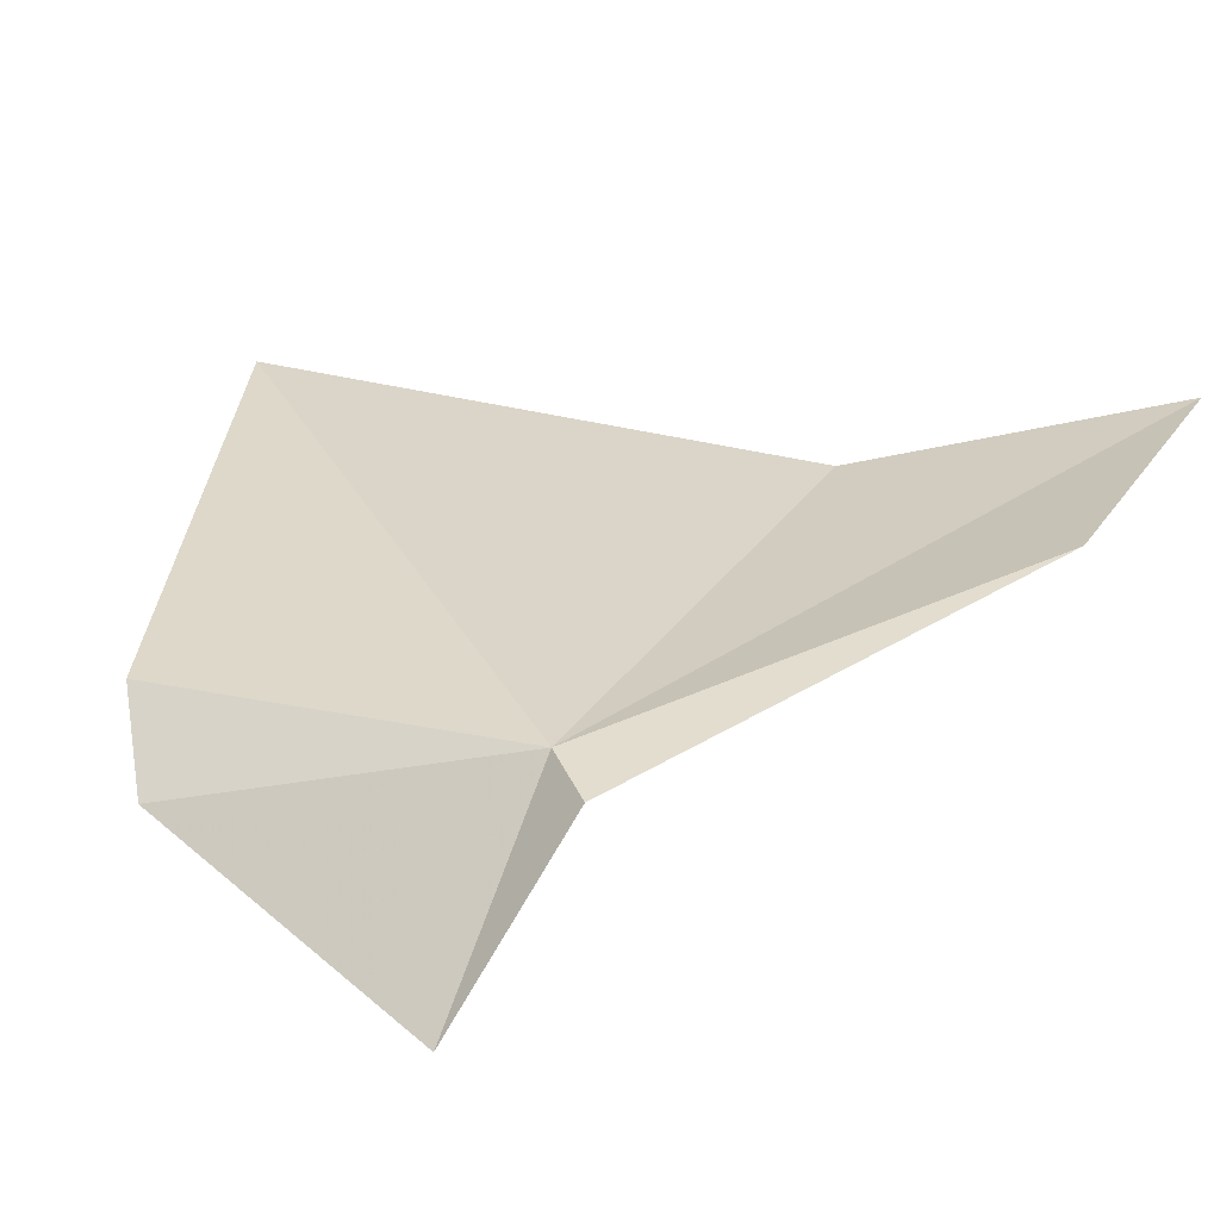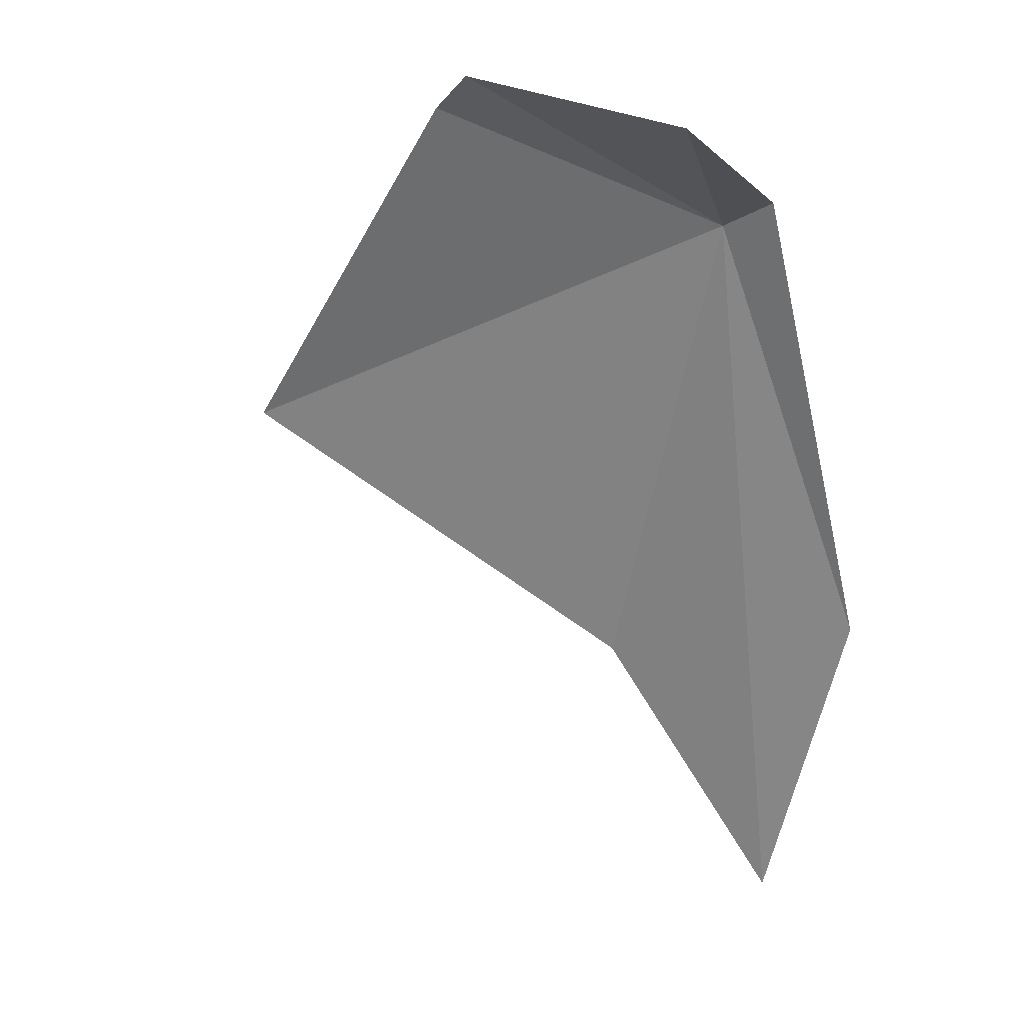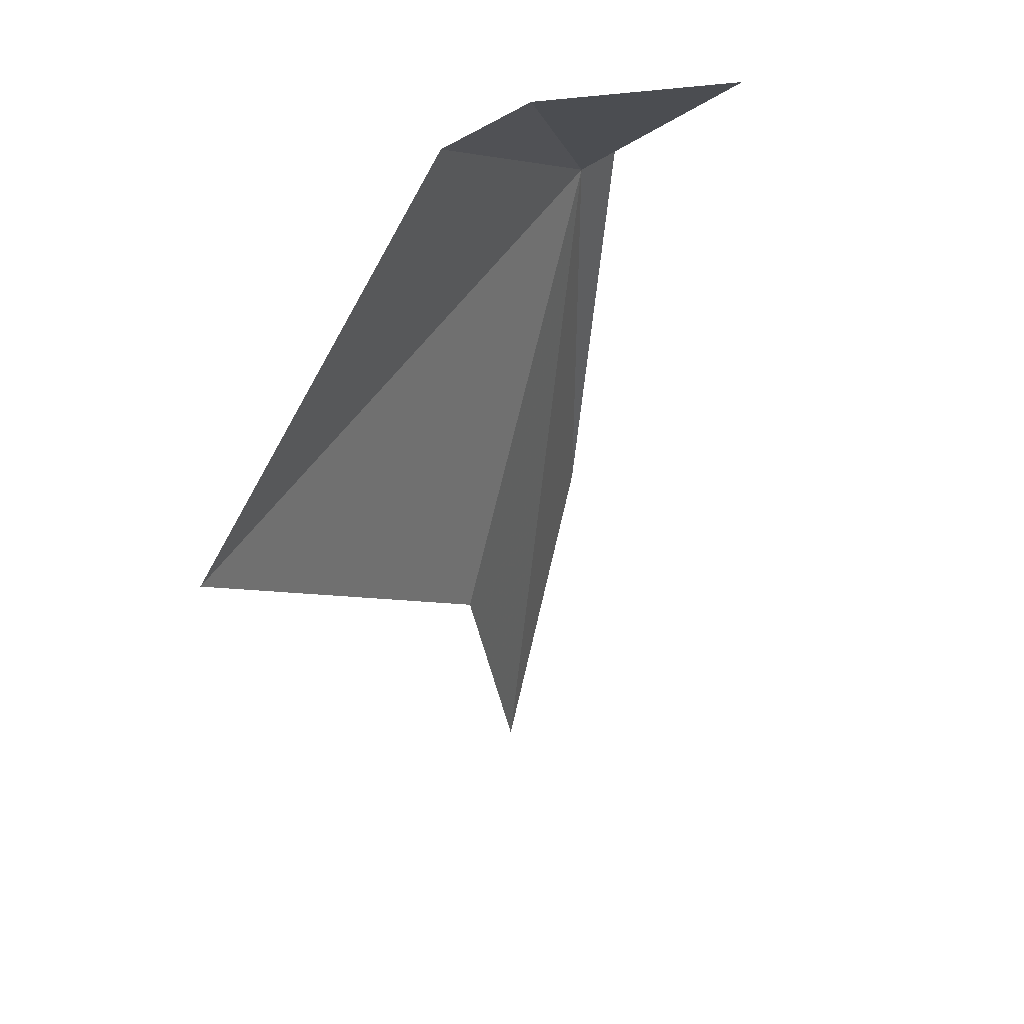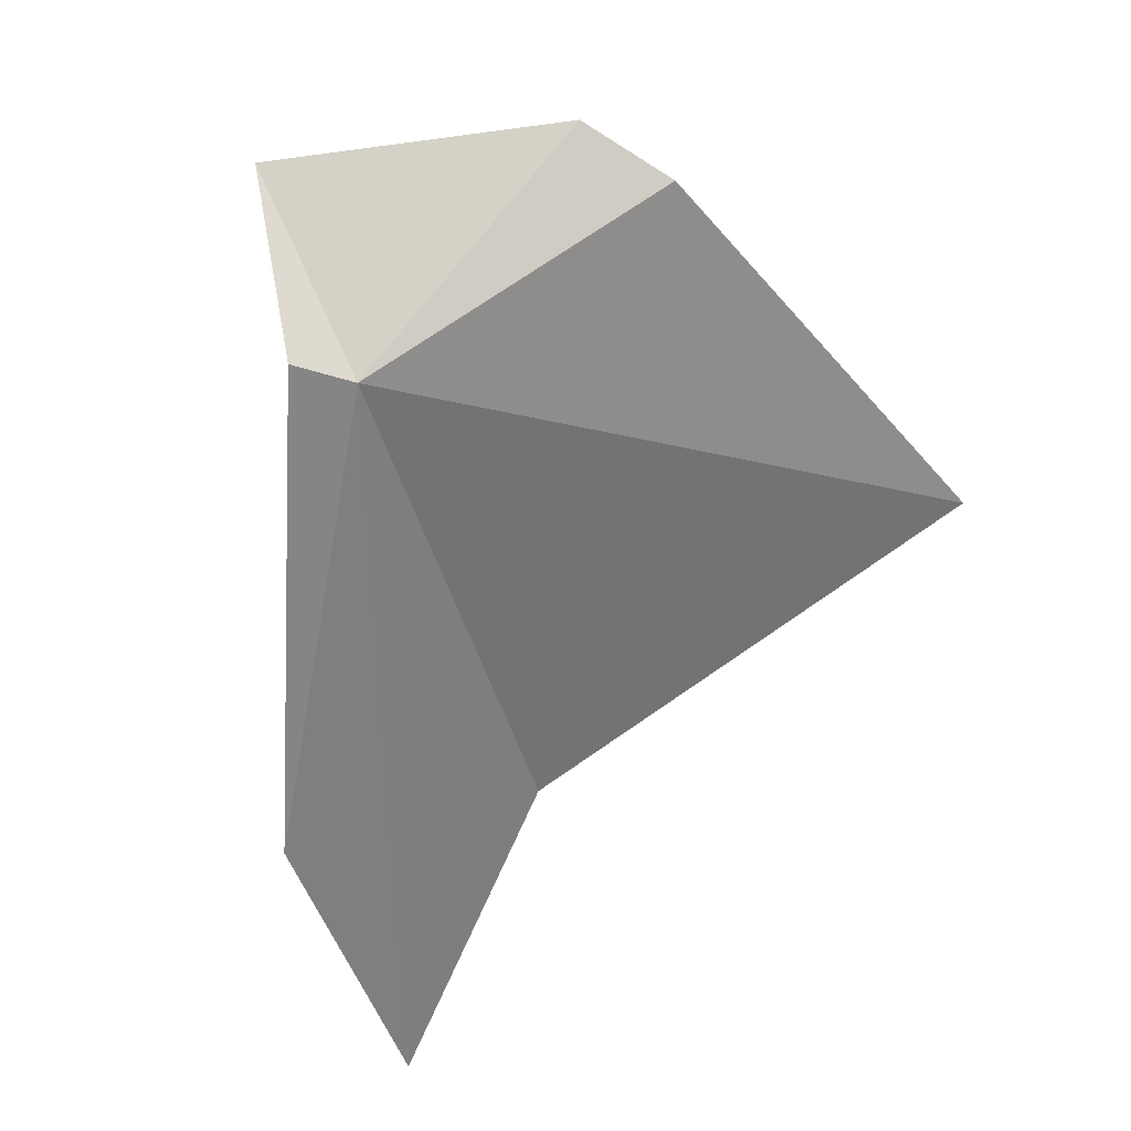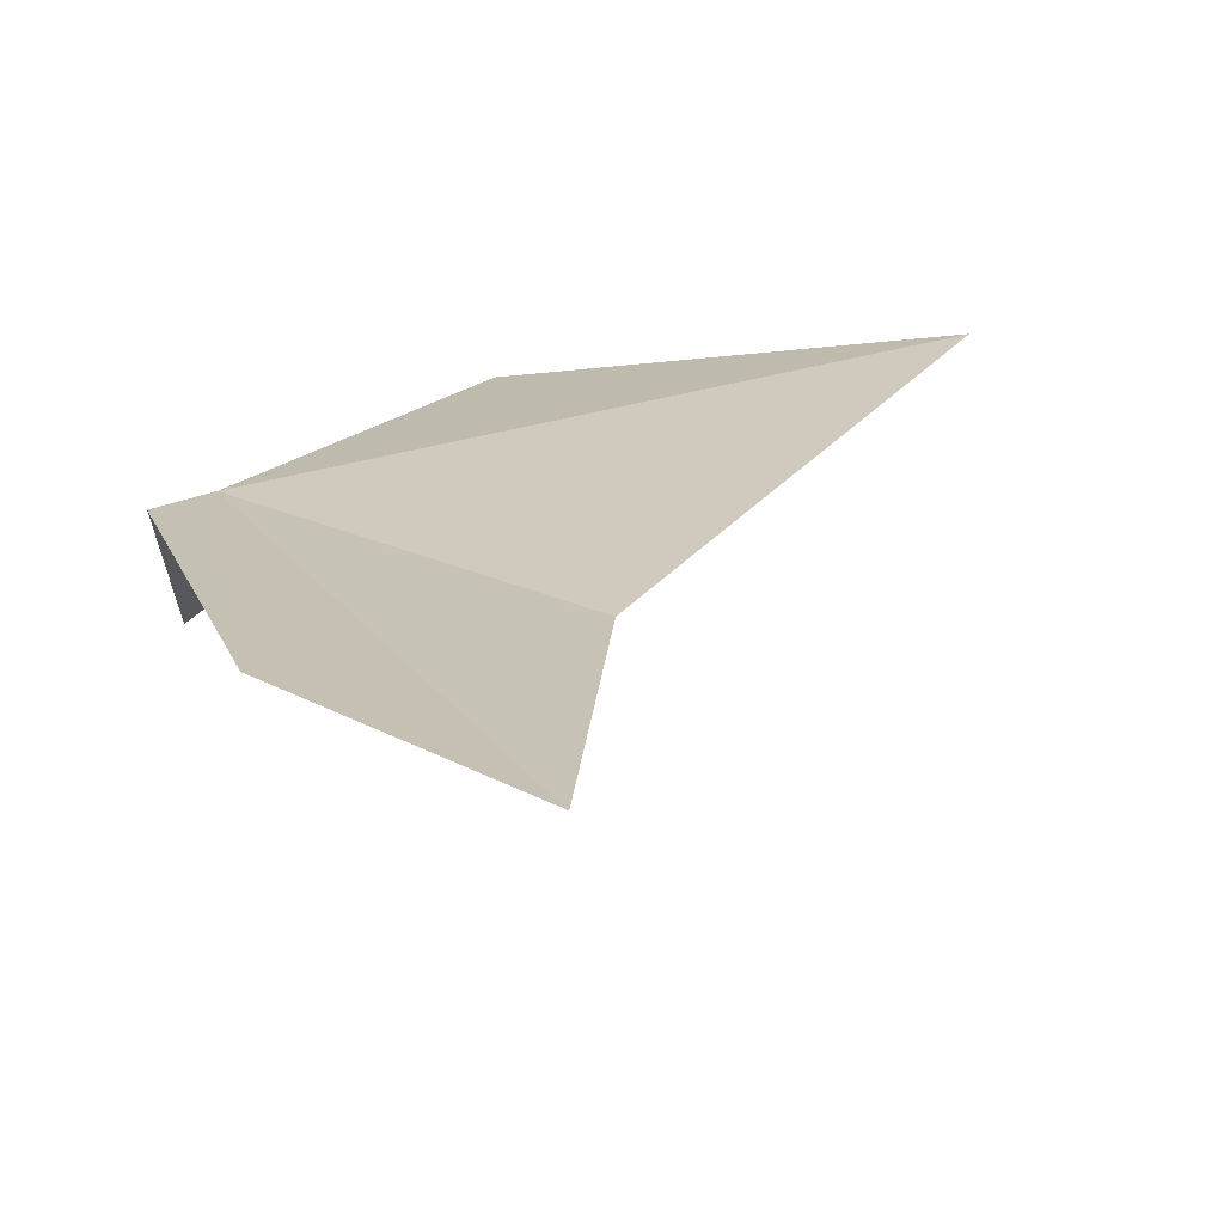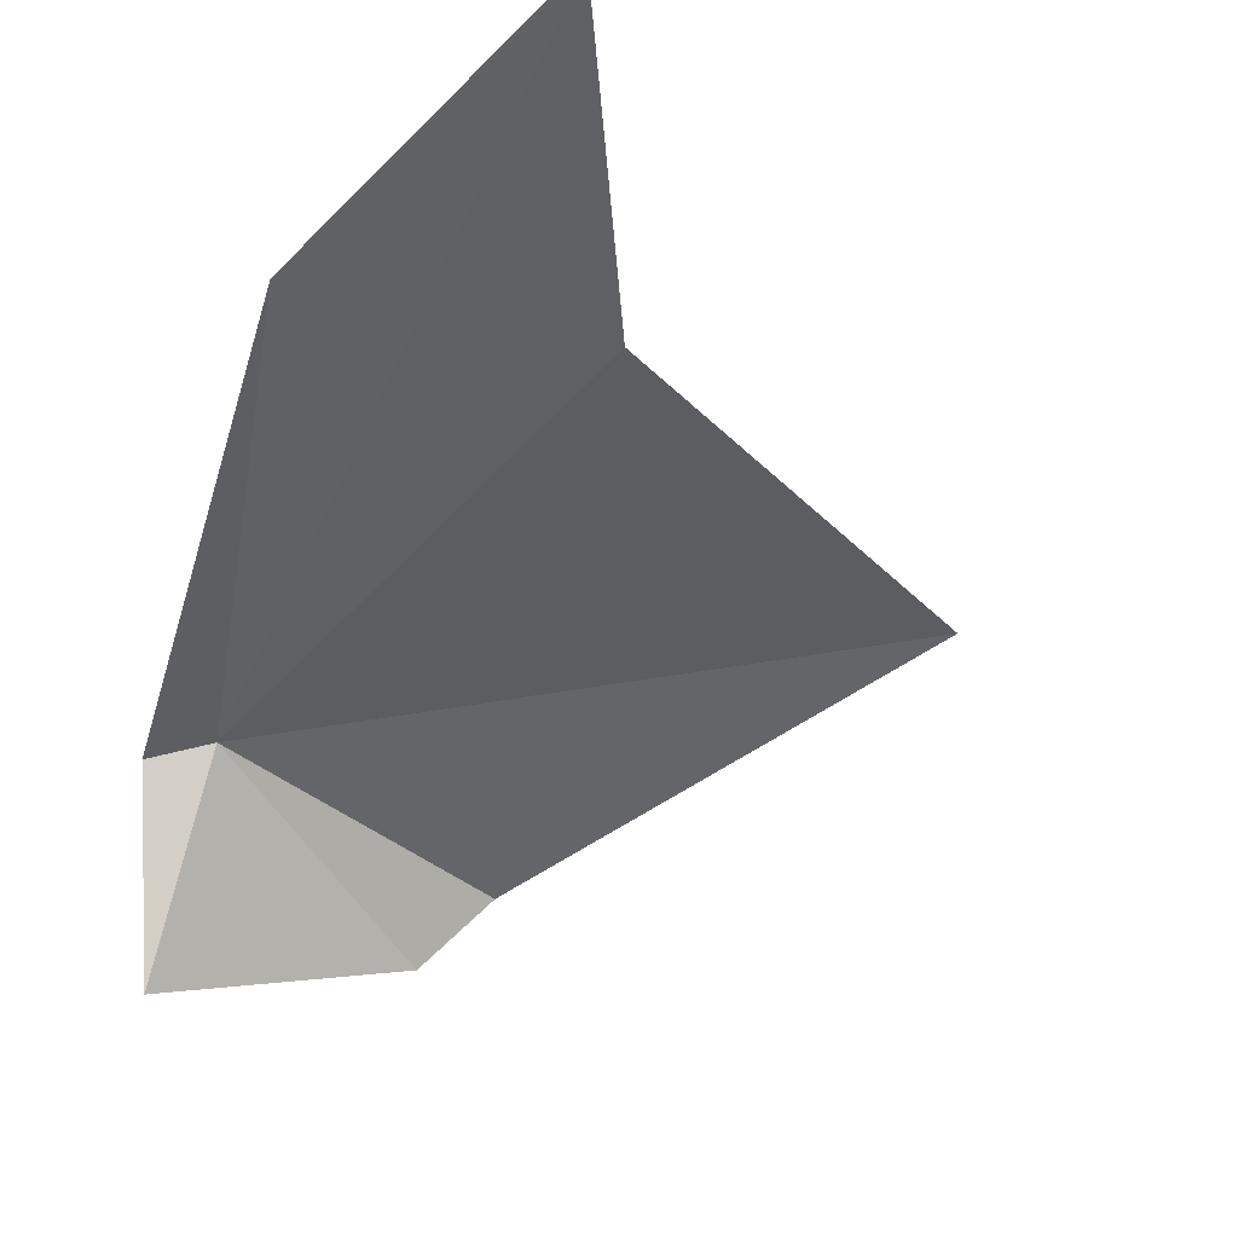
<metadata>
{"format":"obj","ext":"obj","renderer":"f3d","projection":"perspective","resolution":1024,"background":"white","views":[{"elev":17.3,"azim":40.3,"up":"+Y"},{"elev":17.1,"azim":17.0,"up":"+Z"},{"elev":26.5,"azim":-63.8,"up":"+Z"},{"elev":41.0,"azim":149.6,"up":"+Z"},{"elev":26.7,"azim":153.3,"up":"+Y"},{"elev":-41.2,"azim":152.8,"up":"+Y"}]}
</metadata>
<code>
v 3.094e-15 -3.677 17.03
v -0.24 -3.67 17.12
v -0.197 -3.724 17.15
v 0 -3.818 17.13
v -0.1 -3.618 16.65
v -0.445 -3.57 16.82
v 0.042 -3.691 17.06
v 0.108 -3.623 16.69
v 0.036 -3.592 16.43
f 1 3 2
f 1 4 3
f 1 6 5
f 1 2 6
f 1 7 4
f 1 9 8
f 1 8 7
f 1 5 9

</code>
